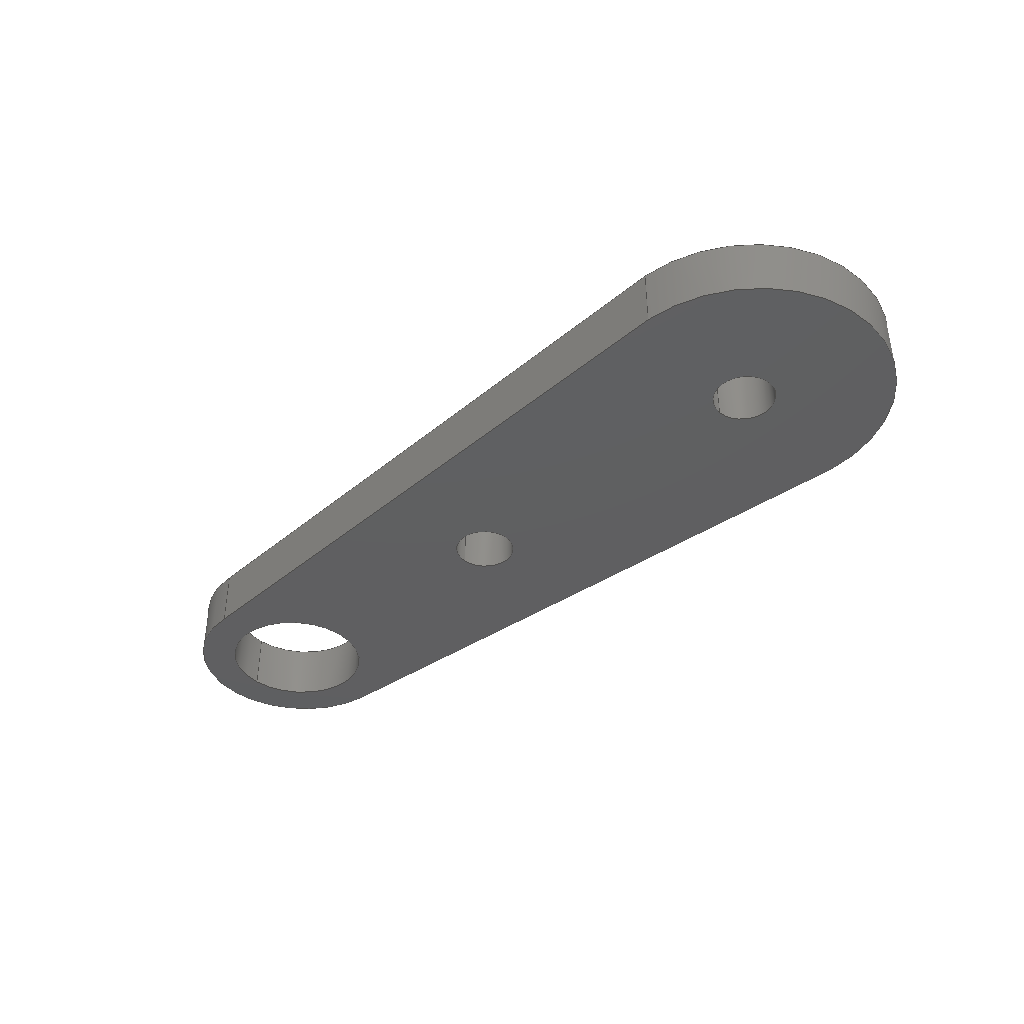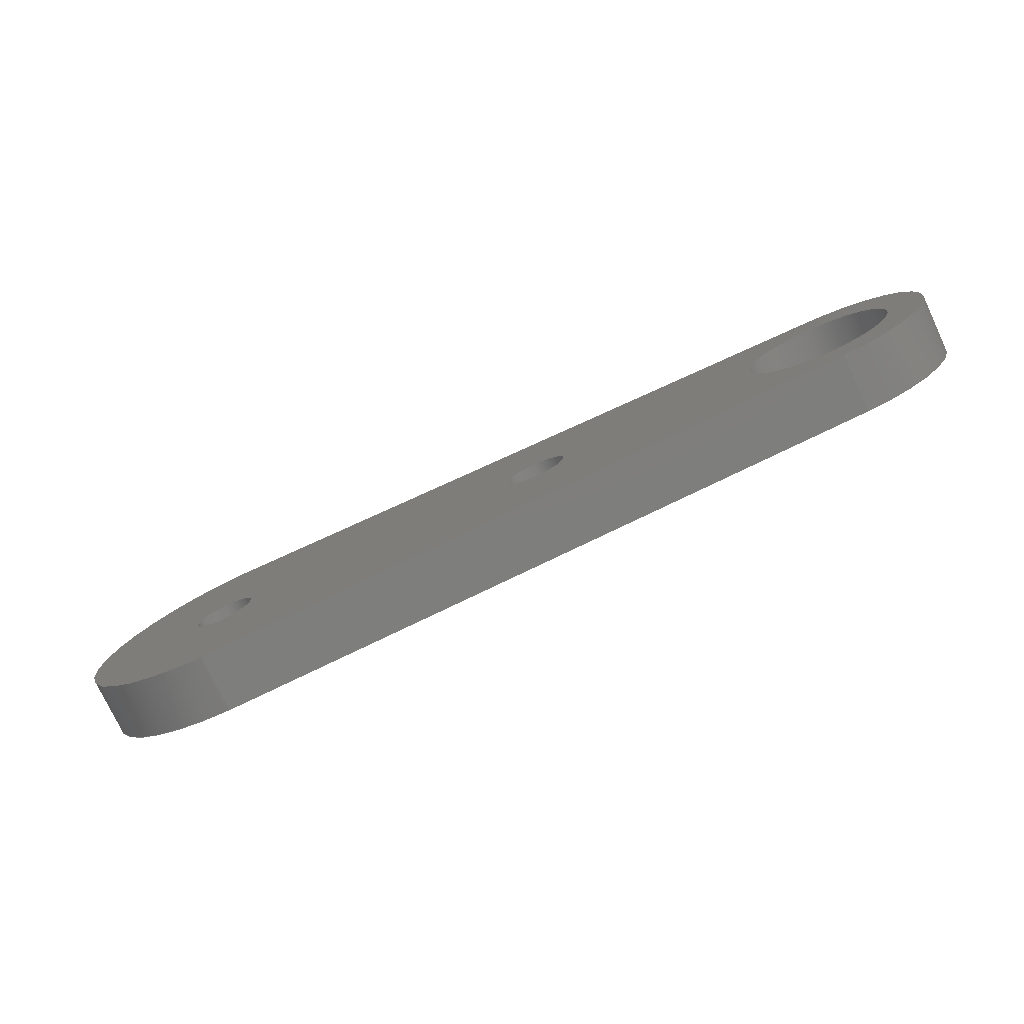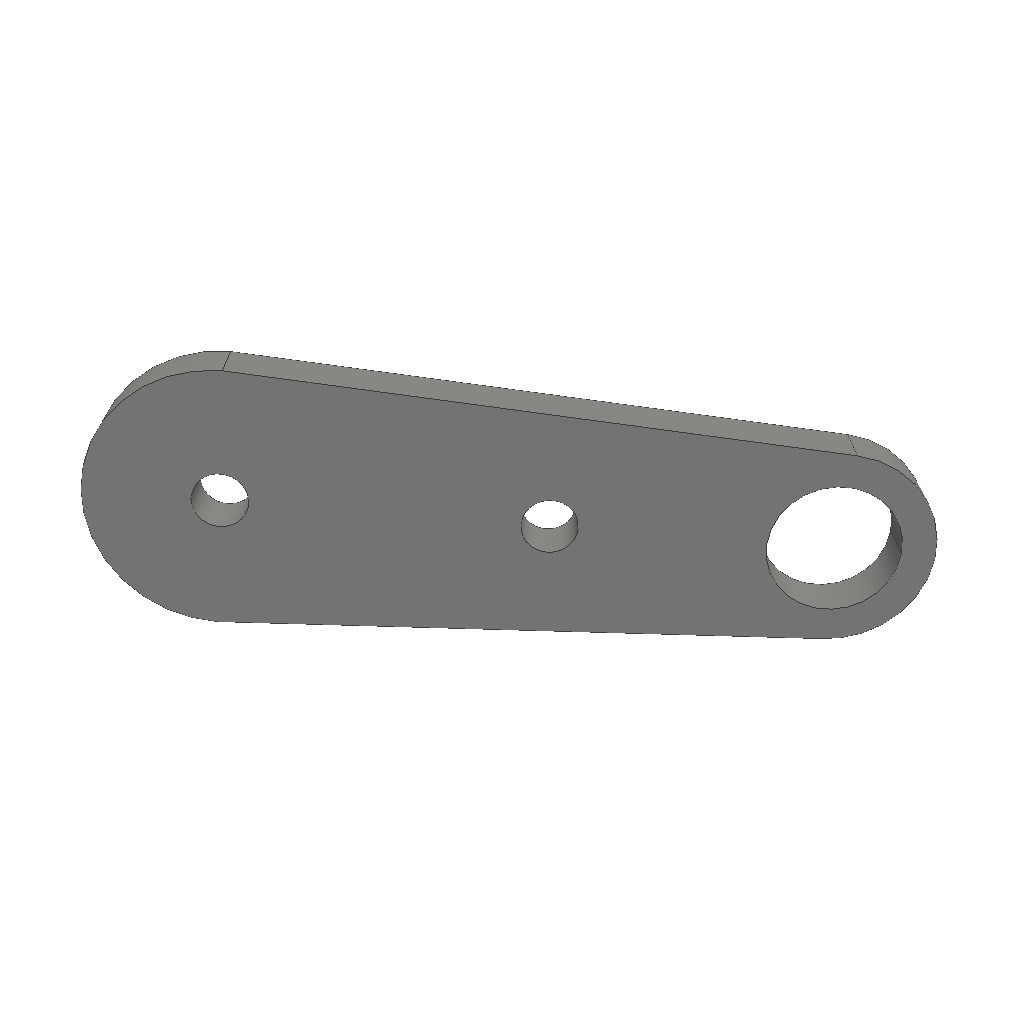
<metadata>
{"format":"step","ext":"step","renderer":"f3d","projection":"perspective","resolution":1024,"background":"white","views":[{"elev":-39.0,"azim":-136.8,"up":"+Z"},{"elev":-76.4,"azim":25.1,"up":"+Y"},{"elev":-65.2,"azim":-5.0,"up":"+Z"}]}
</metadata>
<code>
ISO-10303-21;
DATA;
#1=MECHANICAL_DESIGN_GEOMETRIC_PRESENTATION_REPRESENTATION('',(#4),#328);
#2=SHAPE_REPRESENTATION_RELATIONSHIP('SRR','None',#335,#3);
#3=ADVANCED_BREP_SHAPE_REPRESENTATION('',(#5),#327);
#4=STYLED_ITEM('',(#345),#5);
#5=MANIFOLD_SOLID_BREP('Body2',#184);
#6=FACE_BOUND('',#36,.T.);
#7=FACE_BOUND('',#37,.T.);
#8=FACE_BOUND('',#38,.T.);
#9=FACE_BOUND('',#40,.T.);
#10=FACE_BOUND('',#41,.T.);
#11=FACE_BOUND('',#42,.T.);
#12=PLANE('',#207);
#13=PLANE('',#211);
#14=PLANE('',#212);
#15=PLANE('',#216);
#16=PLANE('',#217);
#17=FACE_OUTER_BOUND('',#27,.T.);
#18=FACE_OUTER_BOUND('',#28,.T.);
#19=FACE_OUTER_BOUND('',#29,.T.);
#20=FACE_OUTER_BOUND('',#30,.T.);
#21=FACE_OUTER_BOUND('',#31,.T.);
#22=FACE_OUTER_BOUND('',#32,.T.);
#23=FACE_OUTER_BOUND('',#33,.T.);
#24=FACE_OUTER_BOUND('',#34,.T.);
#25=FACE_OUTER_BOUND('',#35,.T.);
#26=FACE_OUTER_BOUND('',#39,.T.);
#27=EDGE_LOOP('',(#121,#122,#123,#124));
#28=EDGE_LOOP('',(#125,#126,#127,#128));
#29=EDGE_LOOP('',(#129,#130,#131,#132));
#30=EDGE_LOOP('',(#133,#134,#135,#136));
#31=EDGE_LOOP('',(#137,#138,#139,#140));
#32=EDGE_LOOP('',(#141,#142,#143,#144));
#33=EDGE_LOOP('',(#145,#146,#147,#148));
#34=EDGE_LOOP('',(#149,#150,#151,#152));
#35=EDGE_LOOP('',(#153,#154,#155,#156,#157));
#36=EDGE_LOOP('',(#158));
#37=EDGE_LOOP('',(#159));
#38=EDGE_LOOP('',(#160));
#39=EDGE_LOOP('',(#161,#162,#163,#164,#165));
#40=EDGE_LOOP('',(#166));
#41=EDGE_LOOP('',(#167));
#42=EDGE_LOOP('',(#168));
#43=LINE('',#279,#57);
#44=LINE('',#285,#58);
#45=LINE('',#291,#59);
#46=LINE('',#296,#60);
#47=LINE('',#298,#61);
#48=LINE('',#300,#62);
#49=LINE('',#301,#63);
#50=LINE('',#307,#64);
#51=LINE('',#310,#65);
#52=LINE('',#312,#66);
#53=LINE('',#313,#67);
#54=LINE('',#316,#68);
#55=LINE('',#318,#69);
#56=LINE('',#319,#70);
#57=VECTOR('',#224,2.1);
#58=VECTOR('',#231,5);
#59=VECTOR('',#238,2.1);
#60=VECTOR('',#243,10);
#61=VECTOR('',#244,10);
#62=VECTOR('',#245,10);
#63=VECTOR('',#246,10);
#64=VECTOR('',#253,10);
#65=VECTOR('',#256,10);
#66=VECTOR('',#257,10);
#67=VECTOR('',#258,10);
#68=VECTOR('',#261,10);
#69=VECTOR('',#262,10);
#70=VECTOR('',#263,10);
#71=CIRCLE('',#199,2.1);
#72=CIRCLE('',#200,2.1);
#73=CIRCLE('',#202,5);
#74=CIRCLE('',#203,5);
#75=CIRCLE('',#205,2.1);
#76=CIRCLE('',#206,2.1);
#77=CIRCLE('',#209,10);
#78=CIRCLE('',#210,10);
#79=CIRCLE('',#214,7.5);
#80=CIRCLE('',#215,7.5);
#81=VERTEX_POINT('',#276);
#82=VERTEX_POINT('',#278);
#83=VERTEX_POINT('',#282);
#84=VERTEX_POINT('',#284);
#85=VERTEX_POINT('',#288);
#86=VERTEX_POINT('',#290);
#87=VERTEX_POINT('',#294);
#88=VERTEX_POINT('',#295);
#89=VERTEX_POINT('',#297);
#90=VERTEX_POINT('',#299);
#91=VERTEX_POINT('',#303);
#92=VERTEX_POINT('',#305);
#93=VERTEX_POINT('',#309);
#94=VERTEX_POINT('',#311);
#95=VERTEX_POINT('',#315);
#96=VERTEX_POINT('',#317);
#97=EDGE_CURVE('',#81,#81,#71,.T.);
#98=EDGE_CURVE('',#81,#82,#43,.T.);
#99=EDGE_CURVE('',#82,#82,#72,.T.);
#100=EDGE_CURVE('',#83,#83,#73,.T.);
#101=EDGE_CURVE('',#83,#84,#44,.T.);
#102=EDGE_CURVE('',#84,#84,#74,.T.);
#103=EDGE_CURVE('',#85,#85,#75,.T.);
#104=EDGE_CURVE('',#85,#86,#45,.T.);
#105=EDGE_CURVE('',#86,#86,#76,.T.);
#106=EDGE_CURVE('',#87,#88,#46,.T.);
#107=EDGE_CURVE('',#87,#89,#47,.T.);
#108=EDGE_CURVE('',#90,#89,#48,.T.);
#109=EDGE_CURVE('',#88,#90,#49,.T.);
#110=EDGE_CURVE('',#88,#91,#77,.T.);
#111=EDGE_CURVE('',#92,#90,#78,.T.);
#112=EDGE_CURVE('',#91,#92,#50,.T.);
#113=EDGE_CURVE('',#91,#93,#51,.T.);
#114=EDGE_CURVE('',#94,#92,#52,.T.);
#115=EDGE_CURVE('',#93,#94,#53,.T.);
#116=EDGE_CURVE('',#93,#95,#54,.T.);
#117=EDGE_CURVE('',#96,#94,#55,.T.);
#118=EDGE_CURVE('',#95,#96,#56,.T.);
#119=EDGE_CURVE('',#95,#87,#79,.T.);
#120=EDGE_CURVE('',#89,#96,#80,.T.);
#121=ORIENTED_EDGE('',*,*,#97,.F.);
#122=ORIENTED_EDGE('',*,*,#98,.T.);
#123=ORIENTED_EDGE('',*,*,#99,.F.);
#124=ORIENTED_EDGE('',*,*,#98,.F.);
#125=ORIENTED_EDGE('',*,*,#100,.F.);
#126=ORIENTED_EDGE('',*,*,#101,.T.);
#127=ORIENTED_EDGE('',*,*,#102,.F.);
#128=ORIENTED_EDGE('',*,*,#101,.F.);
#129=ORIENTED_EDGE('',*,*,#103,.F.);
#130=ORIENTED_EDGE('',*,*,#104,.T.);
#131=ORIENTED_EDGE('',*,*,#105,.F.);
#132=ORIENTED_EDGE('',*,*,#104,.F.);
#133=ORIENTED_EDGE('',*,*,#106,.F.);
#134=ORIENTED_EDGE('',*,*,#107,.T.);
#135=ORIENTED_EDGE('',*,*,#108,.F.);
#136=ORIENTED_EDGE('',*,*,#109,.F.);
#137=ORIENTED_EDGE('',*,*,#110,.F.);
#138=ORIENTED_EDGE('',*,*,#109,.T.);
#139=ORIENTED_EDGE('',*,*,#111,.F.);
#140=ORIENTED_EDGE('',*,*,#112,.F.);
#141=ORIENTED_EDGE('',*,*,#113,.F.);
#142=ORIENTED_EDGE('',*,*,#112,.T.);
#143=ORIENTED_EDGE('',*,*,#114,.F.);
#144=ORIENTED_EDGE('',*,*,#115,.F.);
#145=ORIENTED_EDGE('',*,*,#116,.F.);
#146=ORIENTED_EDGE('',*,*,#115,.T.);
#147=ORIENTED_EDGE('',*,*,#117,.F.);
#148=ORIENTED_EDGE('',*,*,#118,.F.);
#149=ORIENTED_EDGE('',*,*,#119,.F.);
#150=ORIENTED_EDGE('',*,*,#118,.T.);
#151=ORIENTED_EDGE('',*,*,#120,.F.);
#152=ORIENTED_EDGE('',*,*,#107,.F.);
#153=ORIENTED_EDGE('',*,*,#119,.T.);
#154=ORIENTED_EDGE('',*,*,#106,.T.);
#155=ORIENTED_EDGE('',*,*,#110,.T.);
#156=ORIENTED_EDGE('',*,*,#113,.T.);
#157=ORIENTED_EDGE('',*,*,#116,.T.);
#158=ORIENTED_EDGE('',*,*,#105,.T.);
#159=ORIENTED_EDGE('',*,*,#102,.T.);
#160=ORIENTED_EDGE('',*,*,#99,.T.);
#161=ORIENTED_EDGE('',*,*,#120,.T.);
#162=ORIENTED_EDGE('',*,*,#117,.T.);
#163=ORIENTED_EDGE('',*,*,#114,.T.);
#164=ORIENTED_EDGE('',*,*,#111,.T.);
#165=ORIENTED_EDGE('',*,*,#108,.T.);
#166=ORIENTED_EDGE('',*,*,#103,.T.);
#167=ORIENTED_EDGE('',*,*,#100,.T.);
#168=ORIENTED_EDGE('',*,*,#97,.T.);
#169=CYLINDRICAL_SURFACE('',#198,2.1);
#170=CYLINDRICAL_SURFACE('',#201,5);
#171=CYLINDRICAL_SURFACE('',#204,2.1);
#172=CYLINDRICAL_SURFACE('',#208,10);
#173=CYLINDRICAL_SURFACE('',#213,7.5);
#174=ADVANCED_FACE('',(#17),#169,.F.);
#175=ADVANCED_FACE('',(#18),#170,.F.);
#176=ADVANCED_FACE('',(#19),#171,.F.);
#177=ADVANCED_FACE('',(#20),#12,.T.);
#178=ADVANCED_FACE('',(#21),#172,.T.);
#179=ADVANCED_FACE('',(#22),#13,.T.);
#180=ADVANCED_FACE('',(#23),#14,.T.);
#181=ADVANCED_FACE('',(#24),#173,.T.);
#182=ADVANCED_FACE('',(#25,#6,#7,#8),#15,.T.);
#183=ADVANCED_FACE('',(#26,#9,#10,#11),#16,.F.);
#184=CLOSED_SHELL('',(#174,#175,#176,#177,#178,#179,#180,#181,#182,#183));
#185=DERIVED_UNIT_ELEMENT(#187,1);
#186=DERIVED_UNIT_ELEMENT(#330,-3);
#187=(
MASS_UNIT()
NAMED_UNIT(*)
SI_UNIT(.KILO.,.GRAM.)
);
#188=DERIVED_UNIT((#185,#186));
#189=MEASURE_REPRESENTATION_ITEM('density measure',
POSITIVE_RATIO_MEASURE(7850),#188);
#190=PROPERTY_DEFINITION_REPRESENTATION(#195,#192);
#191=PROPERTY_DEFINITION_REPRESENTATION(#196,#193);
#192=REPRESENTATION('material name',(#194),#327);
#193=REPRESENTATION('density',(#189),#327);
#194=DESCRIPTIVE_REPRESENTATION_ITEM('Steel','Steel');
#195=PROPERTY_DEFINITION('material property','material name',#337);
#196=PROPERTY_DEFINITION('material property','density of part',#337);
#197=AXIS2_PLACEMENT_3D('',#274,#218,#219);
#198=AXIS2_PLACEMENT_3D('',#275,#220,#221);
#199=AXIS2_PLACEMENT_3D('',#277,#222,#223);
#200=AXIS2_PLACEMENT_3D('',#280,#225,#226);
#201=AXIS2_PLACEMENT_3D('',#281,#227,#228);
#202=AXIS2_PLACEMENT_3D('',#283,#229,#230);
#203=AXIS2_PLACEMENT_3D('',#286,#232,#233);
#204=AXIS2_PLACEMENT_3D('',#287,#234,#235);
#205=AXIS2_PLACEMENT_3D('',#289,#236,#237);
#206=AXIS2_PLACEMENT_3D('',#292,#239,#240);
#207=AXIS2_PLACEMENT_3D('',#293,#241,#242);
#208=AXIS2_PLACEMENT_3D('',#302,#247,#248);
#209=AXIS2_PLACEMENT_3D('',#304,#249,#250);
#210=AXIS2_PLACEMENT_3D('',#306,#251,#252);
#211=AXIS2_PLACEMENT_3D('',#308,#254,#255);
#212=AXIS2_PLACEMENT_3D('',#314,#259,#260);
#213=AXIS2_PLACEMENT_3D('',#320,#264,#265);
#214=AXIS2_PLACEMENT_3D('',#321,#266,#267);
#215=AXIS2_PLACEMENT_3D('',#322,#268,#269);
#216=AXIS2_PLACEMENT_3D('',#323,#270,#271);
#217=AXIS2_PLACEMENT_3D('',#324,#272,#273);
#218=DIRECTION('axis',(0,0,1));
#219=DIRECTION('refdir',(1,0,0));
#220=DIRECTION('center_axis',(-3.331e-16,5.588e-16,
1));
#221=DIRECTION('ref_axis',(-1,6.195e-17,-3.304e-16));
#222=DIRECTION('center_axis',(1.11e-16,-3.719e-18,
-1));
#223=DIRECTION('ref_axis',(-1,6.195e-17,-6.608e-17));
#224=DIRECTION('',(3.331e-16,-5.588e-16,-1));
#225=DIRECTION('center_axis',(-1.11e-16,3.719e-18,
1));
#226=DIRECTION('ref_axis',(-1,6.195e-17,-6.608e-17));
#227=DIRECTION('center_axis',(-3.331e-16,5.588e-16,
1));
#228=DIRECTION('ref_axis',(-1,6.195e-17,-3.886e-16));
#229=DIRECTION('center_axis',(1.11e-16,-3.719e-18,
-1));
#230=DIRECTION('ref_axis',(-1,6.195e-17,-1.11e-16));
#231=DIRECTION('',(3.331e-16,-5.588e-16,-1));
#232=DIRECTION('center_axis',(-1.11e-16,3.719e-18,
1));
#233=DIRECTION('ref_axis',(-1,6.195e-17,-1.11e-16));
#234=DIRECTION('center_axis',(-3.331e-16,5.588e-16,
1));
#235=DIRECTION('ref_axis',(-1,6.195e-17,-3.304e-16));
#236=DIRECTION('center_axis',(1.11e-16,-3.719e-18,
-1));
#237=DIRECTION('ref_axis',(-1,6.195e-17,-6.608e-17));
#238=DIRECTION('',(3.331e-16,-5.588e-16,-1));
#239=DIRECTION('center_axis',(-1.11e-16,3.719e-18,
1));
#240=DIRECTION('ref_axis',(-1,6.195e-17,-6.608e-17));
#241=DIRECTION('center_axis',(0.05522,-0.9985,5.727e-16));
#242=DIRECTION('ref_axis',(0.9985,0.05522,5.531e-17));
#243=DIRECTION('',(-0.9985,-0.05522,-5.531e-17));
#244=DIRECTION('',(-3.331e-16,5.588e-16,1));
#245=DIRECTION('',(0.9985,0.05522,5.531e-17));
#246=DIRECTION('',(-3.331e-16,5.588e-16,1));
#247=DIRECTION('center_axis',(-3.331e-16,5.588e-16,
1));
#248=DIRECTION('ref_axis',(-1.838e-15,-1,5.588e-16));
#249=DIRECTION('center_axis',(1.11e-16,-7.516e-16,
-1));
#250=DIRECTION('ref_axis',(-1.838e-15,-1,7.516e-16));
#251=DIRECTION('center_axis',(-1.11e-16,7.516e-16,
1));
#252=DIRECTION('ref_axis',(-1.838e-15,-1,7.516e-16));
#253=DIRECTION('',(-3.331e-16,5.588e-16,1));
#254=DIRECTION('center_axis',(0.05522,0.9985,-5.38e-16));
#255=DIRECTION('ref_axis',(-0.9985,0.05522,-1.112e-16));
#256=DIRECTION('',(0.9985,-0.05522,1.112e-16));
#257=DIRECTION('',(-0.9985,0.05522,-1.112e-16));
#258=DIRECTION('',(-3.331e-16,5.588e-16,1));
#259=DIRECTION('center_axis',(1,-6.195e-17,3.331e-16));
#260=DIRECTION('ref_axis',(6.195e-17,1,8.466e-13));
#261=DIRECTION('',(-6.195e-17,-1,-8.466e-13));
#262=DIRECTION('',(6.195e-17,1,8.466e-13));
#263=DIRECTION('',(-3.331e-16,5.588e-16,1));
#264=DIRECTION('center_axis',(-3.331e-16,5.588e-16,
1));
#265=DIRECTION('ref_axis',(-2.307e-15,1,-5.588e-16));
#266=DIRECTION('center_axis',(1.11e-16,-1.78e-15,
-1));
#267=DIRECTION('ref_axis',(-2.307e-15,1,-1.78e-15));
#268=DIRECTION('center_axis',(-1.11e-16,1.78e-15,
1));
#269=DIRECTION('ref_axis',(-2.307e-15,1,-1.78e-15));
#270=DIRECTION('center_axis',(1.11e-16,-7.516e-16,
-1));
#271=DIRECTION('ref_axis',(-1,6.195e-17,-1.11e-16));
#272=DIRECTION('center_axis',(1.11e-16,-7.516e-16,
-1));
#273=DIRECTION('ref_axis',(-1,6.195e-17,-1.11e-16));
#274=CARTESIAN_POINT('',(0,0,0));
#275=CARTESIAN_POINT('Origin',(0,0,0));
#276=CARTESIAN_POINT('',(2.1,2.22e-15,4));
#277=CARTESIAN_POINT('Origin',(-8.882e-15,2.22e-15,
4));
#278=CARTESIAN_POINT('',(2.1,0,0));
#279=CARTESIAN_POINT('',(2.1,1.271e-16,6.939e-16));
#280=CARTESIAN_POINT('Origin',(0,0,0));
#281=CARTESIAN_POINT('Origin',(45,-4.441e-15,8.882e-15));
#282=CARTESIAN_POINT('',(50,-4.441e-15,4));
#283=CARTESIAN_POINT('Origin',(45,-2.22e-15,4));
#284=CARTESIAN_POINT('',(50,-6.661e-15,8.882e-15));
#285=CARTESIAN_POINT('',(50,-4.138e-15,1.082e-14));
#286=CARTESIAN_POINT('Origin',(45,-4.441e-15,8.882e-15));
#287=CARTESIAN_POINT('Origin',(24,-2.753e-12,8.882e-15));
#288=CARTESIAN_POINT('',(26.1,-2.751e-12,4));
#289=CARTESIAN_POINT('Origin',(24,-2.751e-12,4));
#290=CARTESIAN_POINT('',(26.1,-2.753e-12,4.441e-15));
#291=CARTESIAN_POINT('',(26.1,-2.753e-12,9.576e-15));
#292=CARTESIAN_POINT('Origin',(24,-2.753e-12,8.882e-15));
#293=CARTESIAN_POINT('Origin',(-2.665e-14,-10,
4.441e-15));
#294=CARTESIAN_POINT('',(45.41,-7.489,2.665e-14));
#295=CARTESIAN_POINT('',(-2.665e-14,-10,6.661e-15));
#296=CARTESIAN_POINT('',(45.41,-7.489,4.441e-15));
#297=CARTESIAN_POINT('',(45.41,-7.489,4));
#298=CARTESIAN_POINT('',(45.41,-7.489,2.665e-14));
#299=CARTESIAN_POINT('',(-2.665e-14,-10,4));
#300=CARTESIAN_POINT('',(45.41,-7.489,4));
#301=CARTESIAN_POINT('',(-2.665e-14,-10,6.661e-15));
#302=CARTESIAN_POINT('Origin',(-8.882e-15,0,-2.22e-15));
#303=CARTESIAN_POINT('',(-2.06e-08,10,4.441e-15));
#304=CARTESIAN_POINT('Origin',(-8.882e-15,0,-2.22e-15));
#305=CARTESIAN_POINT('',(-2.06e-08,10,4));
#306=CARTESIAN_POINT('Origin',(-8.882e-15,2.22e-15,
4));
#307=CARTESIAN_POINT('',(-2.06e-08,10,4.441e-15));
#308=CARTESIAN_POINT('Origin',(45,7.511,8.882e-15));
#309=CARTESIAN_POINT('',(45,7.511,8.882e-15));
#310=CARTESIAN_POINT('',(-2.06e-08,10,4.441e-15));
#311=CARTESIAN_POINT('',(45,7.511,4));
#312=CARTESIAN_POINT('',(-2.06e-08,10,4));
#313=CARTESIAN_POINT('',(45,7.511,8.882e-15));
#314=CARTESIAN_POINT('Origin',(45,7.5,-4.441e-15));
#315=CARTESIAN_POINT('',(45,7.5,-4.441e-15));
#316=CARTESIAN_POINT('',(45,7.511,8.882e-15));
#317=CARTESIAN_POINT('',(45,7.5,4));
#318=CARTESIAN_POINT('',(45,7.511,4));
#319=CARTESIAN_POINT('',(45,7.5,-4.441e-15));
#320=CARTESIAN_POINT('Origin',(45,-4.441e-15,8.882e-15));
#321=CARTESIAN_POINT('Origin',(45,-4.441e-15,8.882e-15));
#322=CARTESIAN_POINT('Origin',(45,-2.22e-15,4));
#323=CARTESIAN_POINT('Origin',(21.25,3.725e-08,4.441e-15));
#324=CARTESIAN_POINT('Origin',(21.25,3.725e-08,4));
#325=UNCERTAINTY_MEASURE_WITH_UNIT(LENGTH_MEASURE(0.01),#329,
'DISTANCE_ACCURACY_VALUE',
'Maximum model space distance between geometric entities at asserted c
onnectivities');
#326=UNCERTAINTY_MEASURE_WITH_UNIT(LENGTH_MEASURE(0.01),#329,
'DISTANCE_ACCURACY_VALUE',
'Maximum model space distance between geometric entities at asserted c
onnectivities');
#327=(
GEOMETRIC_REPRESENTATION_CONTEXT(3)
GLOBAL_UNCERTAINTY_ASSIGNED_CONTEXT((#325))
GLOBAL_UNIT_ASSIGNED_CONTEXT((#329,#331,#332))
REPRESENTATION_CONTEXT('','3D')
);
#328=(
GEOMETRIC_REPRESENTATION_CONTEXT(3)
GLOBAL_UNCERTAINTY_ASSIGNED_CONTEXT((#326))
GLOBAL_UNIT_ASSIGNED_CONTEXT((#329,#331,#332))
REPRESENTATION_CONTEXT('','3D')
);
#329=(
LENGTH_UNIT()
NAMED_UNIT(*)
SI_UNIT(.MILLI.,.METRE.)
);
#330=(
LENGTH_UNIT()
NAMED_UNIT(*)
SI_UNIT($,.METRE.)
);
#331=(
NAMED_UNIT(*)
PLANE_ANGLE_UNIT()
SI_UNIT($,.RADIAN.)
);
#332=(
NAMED_UNIT(*)
SI_UNIT($,.STERADIAN.)
SOLID_ANGLE_UNIT()
);
#333=SHAPE_DEFINITION_REPRESENTATION(#334,#335);
#334=PRODUCT_DEFINITION_SHAPE('',$,#337);
#335=SHAPE_REPRESENTATION('',(#197),#327);
#336=PRODUCT_DEFINITION_CONTEXT('part definition',#341,'design');
#337=PRODUCT_DEFINITION('Link2','Link2 v9',#338,#336);
#338=PRODUCT_DEFINITION_FORMATION('',$,#343);
#339=PRODUCT_RELATED_PRODUCT_CATEGORY('Link2 v9','Link2 v9',(#343));
#340=APPLICATION_PROTOCOL_DEFINITION('international standard',
'ap242_managed_model_based_3d_engineering',2011,#341);
#341=APPLICATION_CONTEXT('Managed model based 3d engineering');
#342=PRODUCT_CONTEXT('part definition',#341,'mechanical');
#343=PRODUCT('Link2','Link2 v9',$,(#342));
#344=PRESENTATION_STYLE_ASSIGNMENT((#346));
#345=PRESENTATION_STYLE_ASSIGNMENT((#347));
#346=SURFACE_STYLE_USAGE(.BOTH.,#348);
#347=SURFACE_STYLE_USAGE(.BOTH.,#349);
#348=SURFACE_SIDE_STYLE('',(#350));
#349=SURFACE_SIDE_STYLE('',(#351));
#350=SURFACE_STYLE_FILL_AREA(#352);
#351=SURFACE_STYLE_FILL_AREA(#353);
#352=FILL_AREA_STYLE('Steel - Satin',(#354));
#353=FILL_AREA_STYLE('Plastic - Matte (Black)',(#355));
#354=FILL_AREA_STYLE_COLOUR('Steel - Satin',#356);
#355=FILL_AREA_STYLE_COLOUR('Plastic - Matte (Black)',#357);
#356=COLOUR_RGB('Steel - Satin',0.6275,0.6275,0.6275);
#357=COLOUR_RGB('Plastic - Matte (Black)',0.09804,0.09804,
0.09804);
ENDSEC;
END-ISO-10303-21;

</code>
